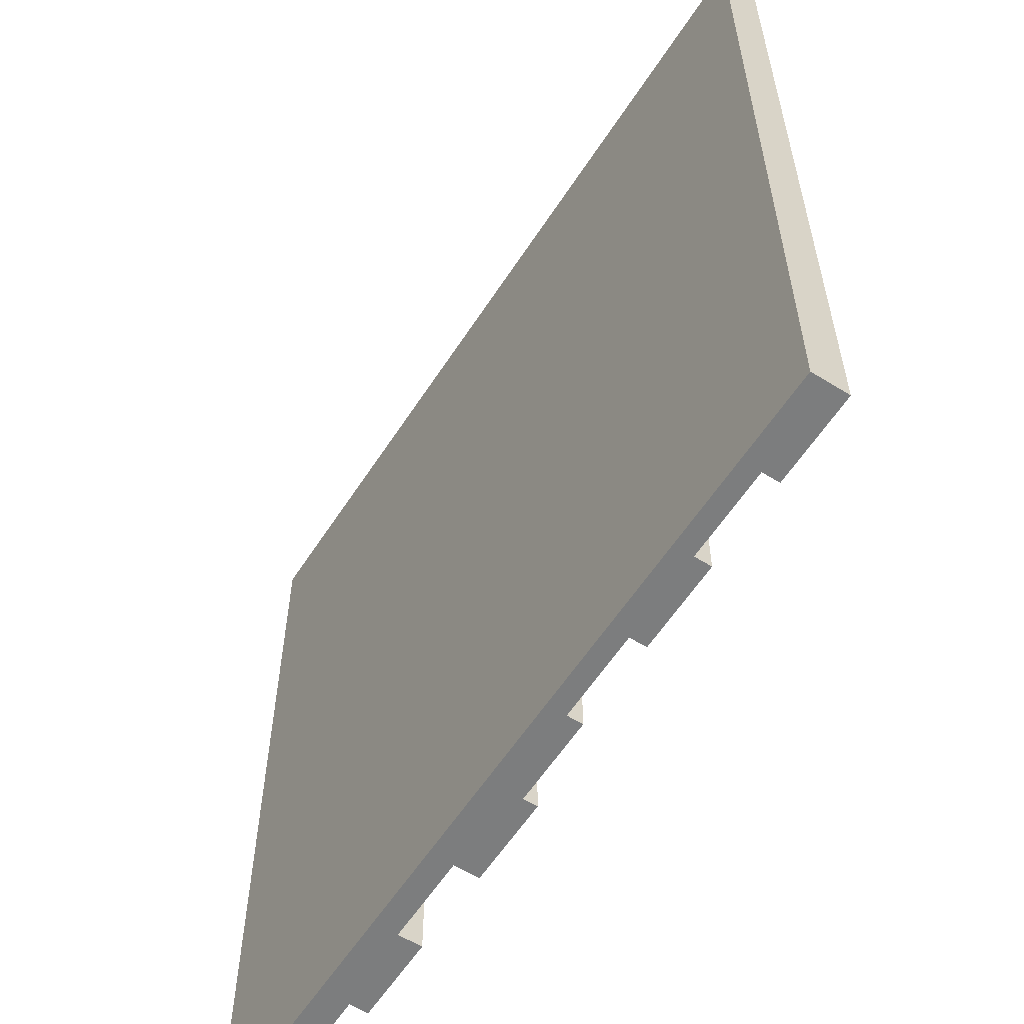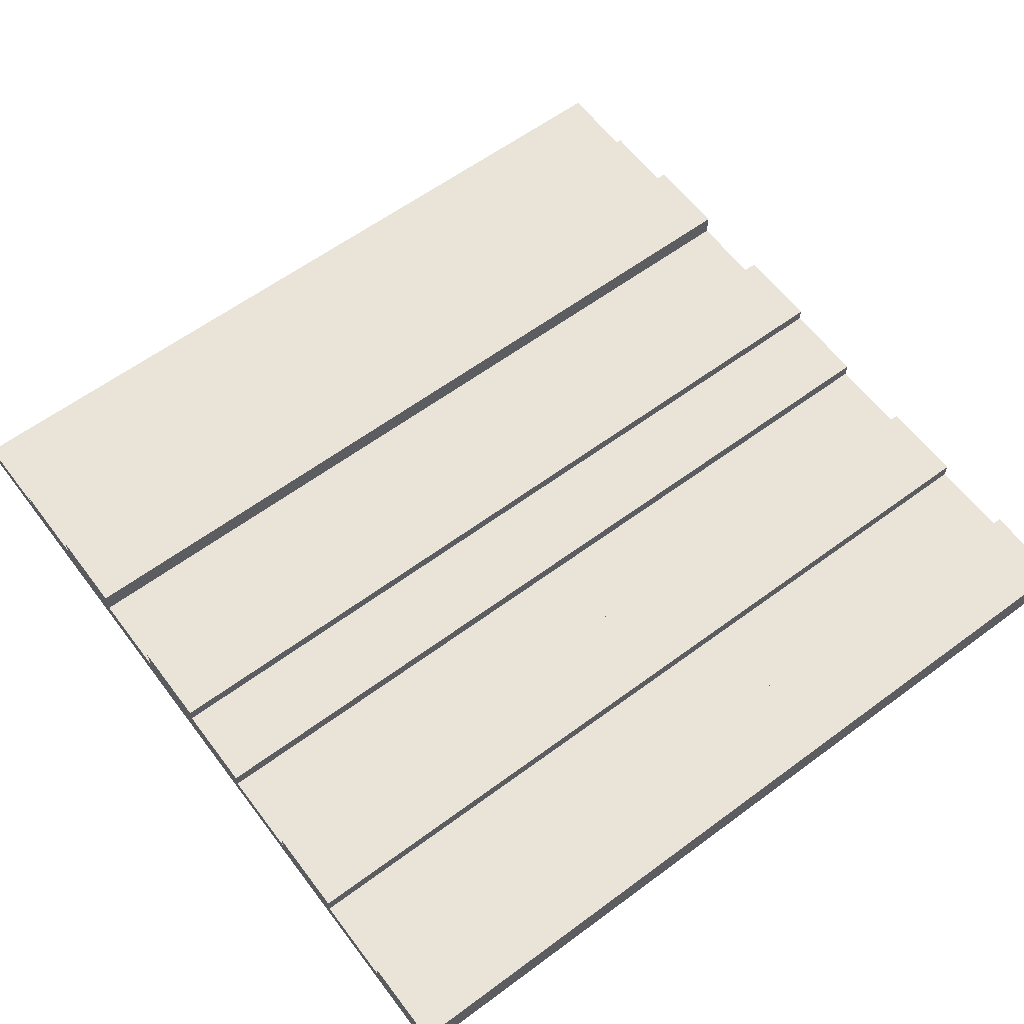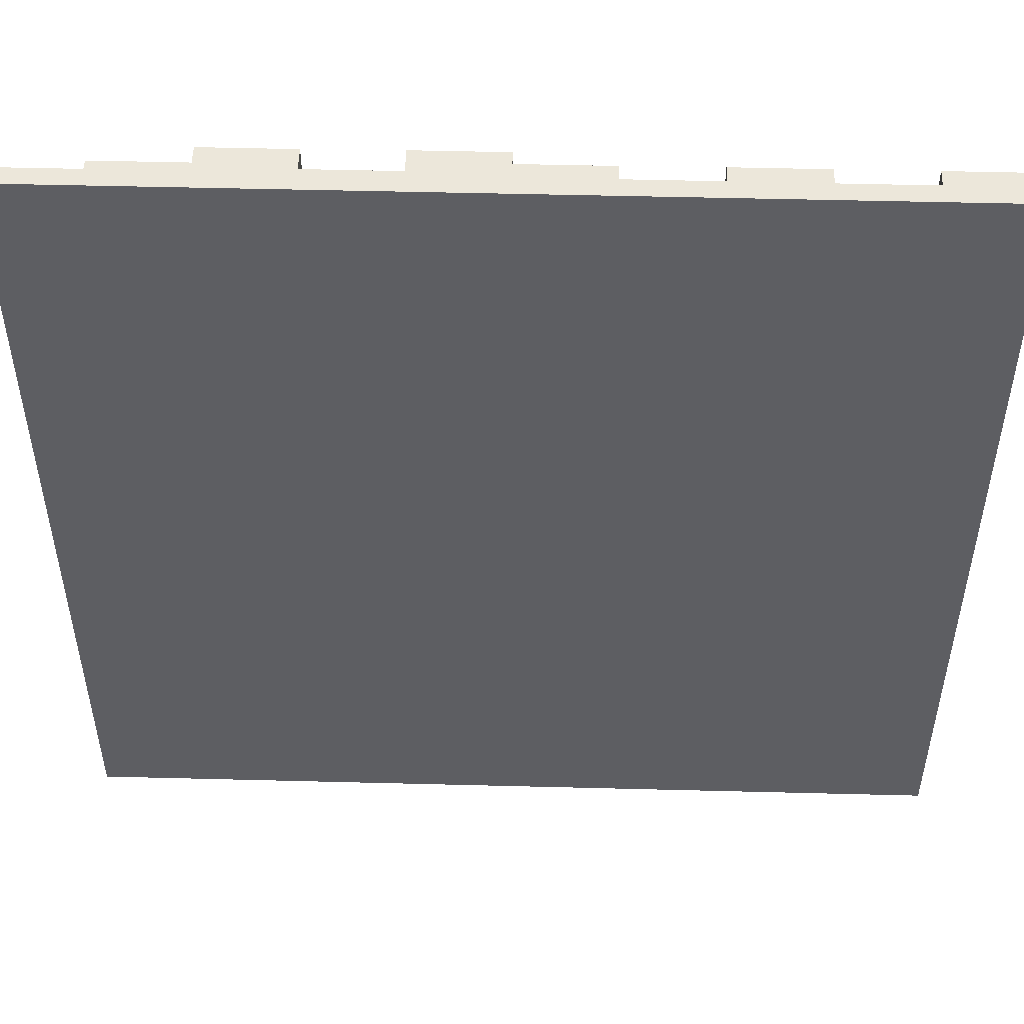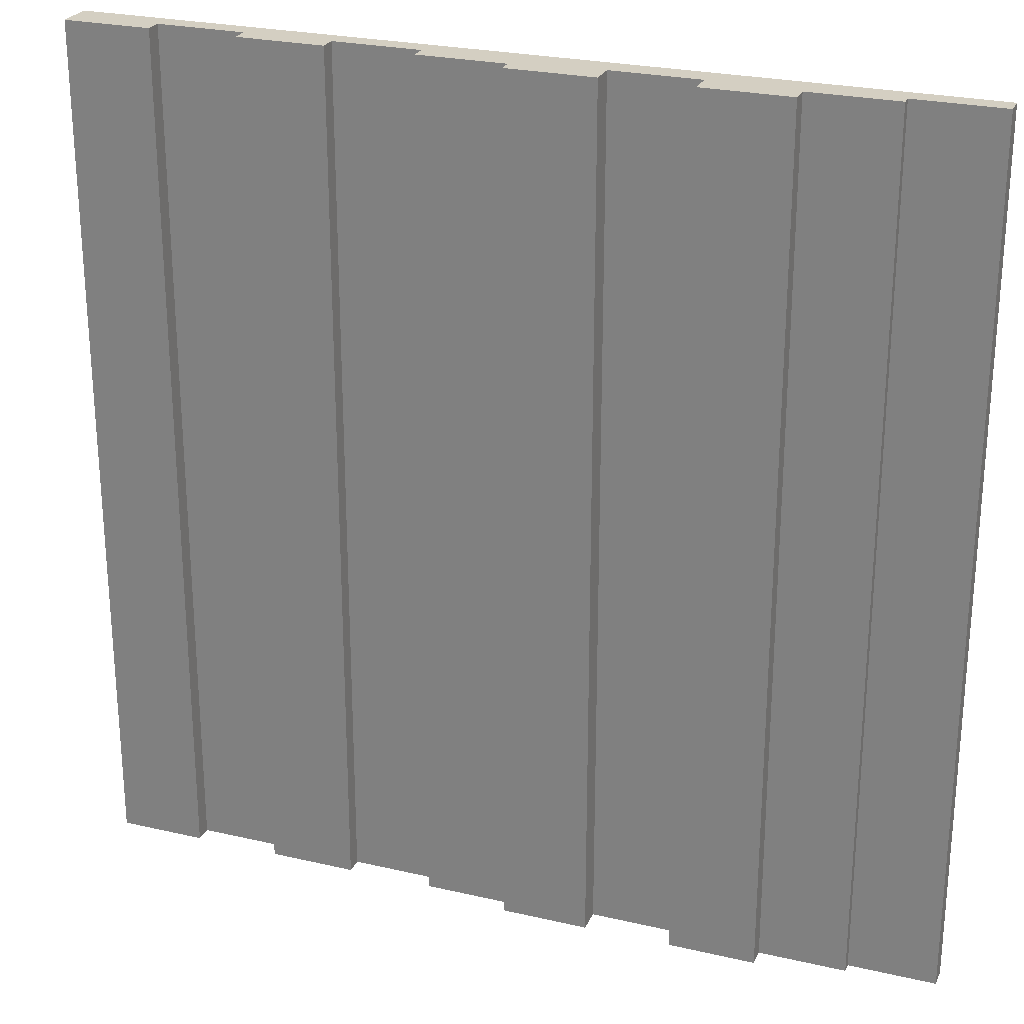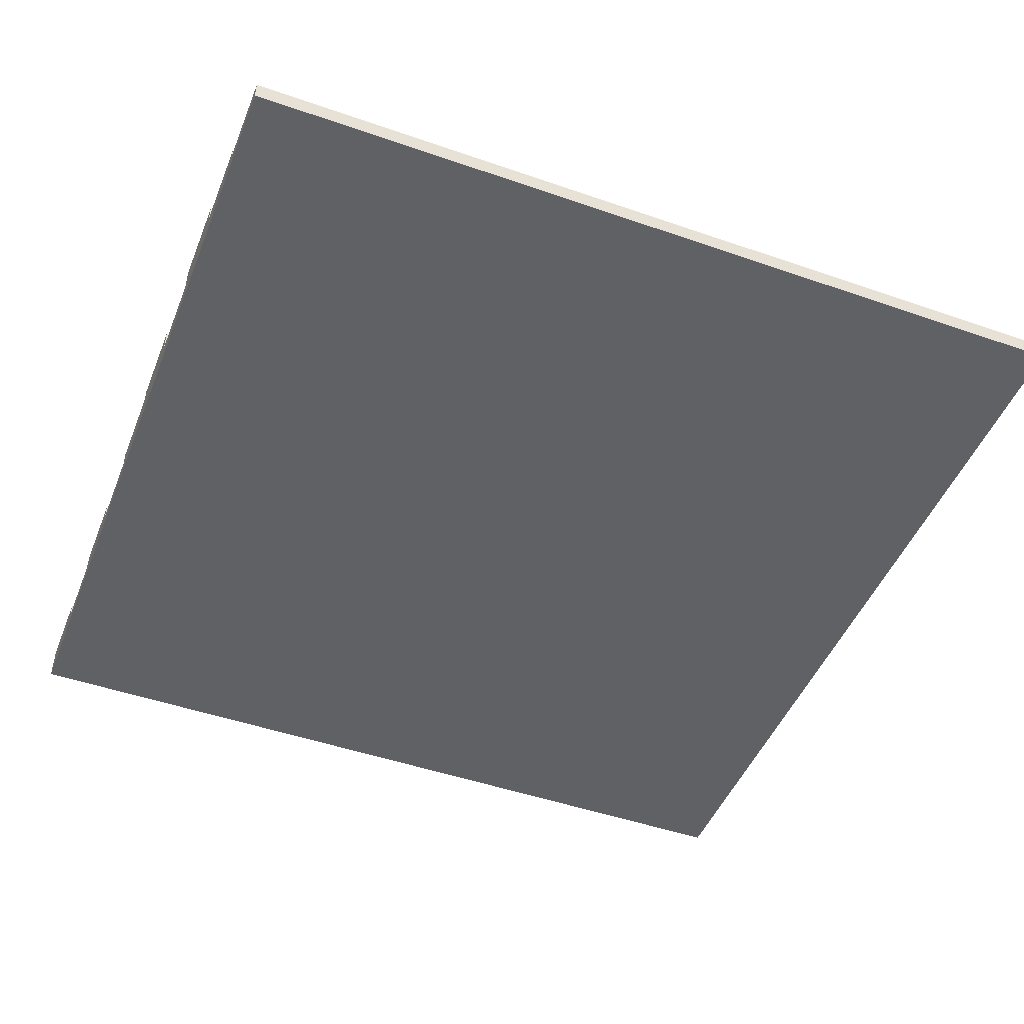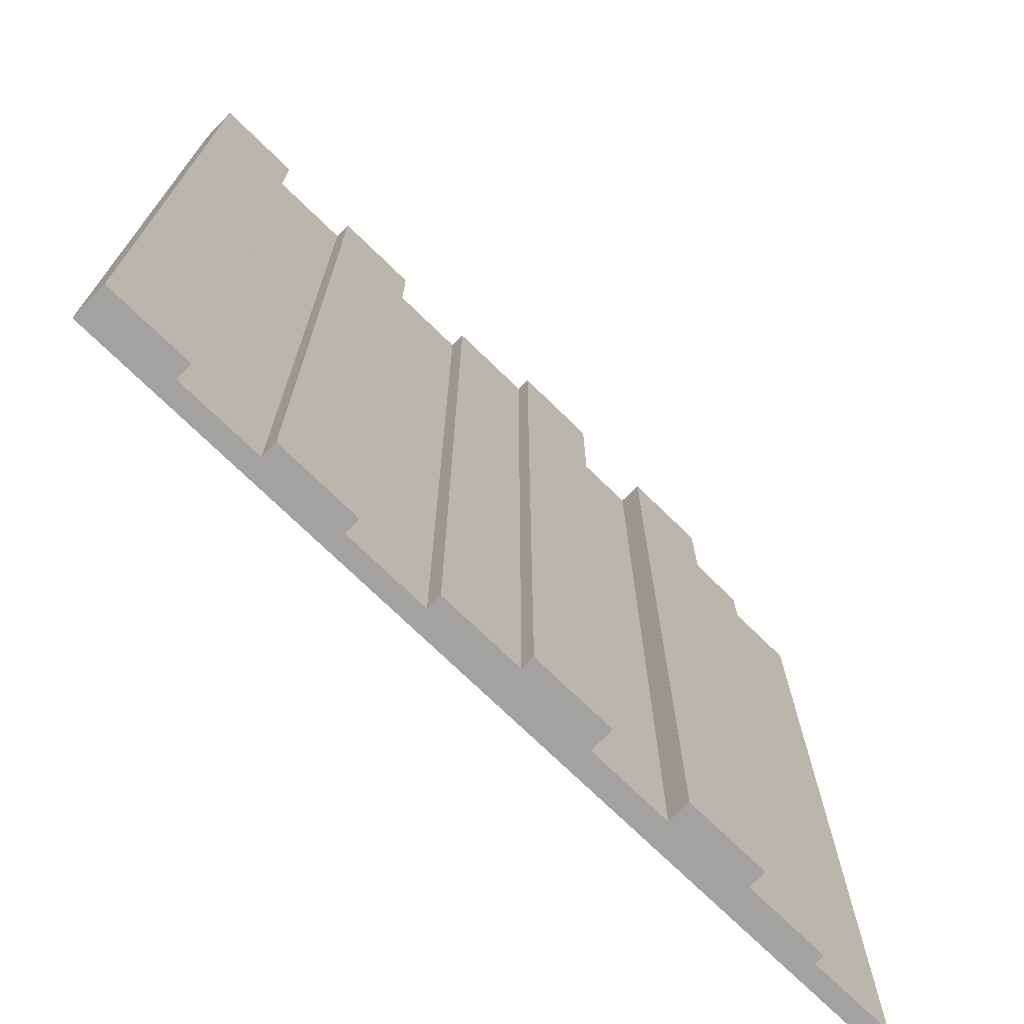
<metadata>
{"format":"obj","ext":"obj","renderer":"f3d","projection":"perspective","resolution":1024,"background":"white","views":[{"elev":-59.0,"azim":-122.7,"up":"+Y"},{"elev":61.0,"azim":-127.0,"up":"+Z"},{"elev":50.8,"azim":-178.4,"up":"+Y"},{"elev":25.5,"azim":20.4,"up":"+Y"},{"elev":-47.5,"azim":68.6,"up":"+Z"},{"elev":-72.7,"azim":-44.4,"up":"+Y"}]}
</metadata>
<code>
g Field
v -2.25 -2.25 2.082e-07
v -2.25 2.25 2.082e-07
v -2.25 2.25 0.1
v -2.25 -2.25 0.1
v -2.25 -2.25 0.1875
v -2.25 2.25 0.1875
v 2.25 2.25 2.082e-07
v 2.25 -2.25 2.082e-07
v 2.25 -2.25 0.1
v 2.25 2.25 0.1
v 1.8 2.25 2.082e-07
v 2.25 2.25 2.082e-07
v 2.25 2.25 0.1
v 1.8 2.25 0.1
v 1.35 2.25 2.082e-07
v 1.35 2.25 0.1
v 0.9 2.25 2.082e-07
v 1.35 2.25 0.1513
v 1.8 2.25 0.1513
v 0.9 2.25 0.1
v 0.45 2.25 2.082e-07
v 0.9 2.25 0.2465
v 1.35 2.25 0.2465
v 0.45 2.25 0.1
v 0 2.25 2.082e-07
v 0 2.25 0.1
v -0.45 2.25 2.082e-07
v -0.45 2.25 0.1
v -0.9 2.25 2.082e-07
v -0.9 2.25 0.1
v -1.35 2.25 2.082e-07
v -1.35 2.25 0.1
v -1.8 2.25 2.082e-07
v -1.8 2.25 0.1
v -2.25 2.25 2.082e-07
v -2.25 2.25 0.1
v -2.25 2.25 0.1875
v -1.8 2.25 0.1875
v -1.8 -2.25 2.082e-07
v -2.25 -2.25 2.082e-07
v -2.25 -2.25 0.1
v -1.8 -2.25 0.1
v -1.35 -2.25 2.082e-07
v -1.8 -2.25 0.1875
v -2.25 -2.25 0.1875
v -1.35 -2.25 0.1
v -0.9 -2.25 2.082e-07
v -0.9 -2.25 0.1
v -0.45 -2.25 2.082e-07
v -0.9 -2.25 0.1856
v -1.35 -2.25 0.1856
v -0.45 -2.25 0.1
v 0 -2.25 2.082e-07
v 0 -2.25 0.1
v 0.45 -2.25 2.082e-07
v 0.45 -2.25 0.1
v 0.9 -2.25 2.082e-07
v 0.9 -2.25 0.1
v 1.35 -2.25 2.082e-07
v 1.35 -2.25 0.1
v 1.8 -2.25 2.082e-07
v 1.8 -2.25 0.1
v 2.25 -2.25 2.082e-07
v 2.25 -2.25 0.1
v 1.8 -2.25 0.1513
v 1.35 -2.25 0.1513
v 1.8 2.25 2.082e-07
v 2.25 -2.25 2.082e-07
v 2.25 2.25 2.082e-07
v 1.8 -2.25 2.082e-07
v 1.35 2.25 2.082e-07
v 1.35 -2.25 2.082e-07
v 0.9 2.25 2.082e-07
v 0.9 -2.25 2.082e-07
v 0.45 2.25 2.082e-07
v 0.45 -2.25 2.082e-07
v 0 2.25 2.082e-07
v 0 -2.25 2.082e-07
v -0.45 2.25 2.082e-07
v -0.45 -2.25 2.082e-07
v -0.9 2.25 2.082e-07
v -0.9 -2.25 2.082e-07
v -1.35 2.25 2.082e-07
v -1.35 -2.25 2.082e-07
v -1.8 2.25 2.082e-07
v -1.8 -2.25 2.082e-07
v -2.25 2.25 2.082e-07
v -2.25 -2.25 2.082e-07
v -1.8 -2.25 0.1
v -1.8 -2.25 0.1875
v -1.8 2.25 0.1875
v -1.8 2.25 0.1
v 2.25 2.25 0.1
v 2.25 -2.25 0.1
v 1.8 -2.25 0.1
v 1.8 2.25 0.1
v 1.8 -2.25 0.1
v 1.8 -2.25 0.1513
v 1.8 2.25 0.1513
v 1.8 2.25 0.1
v 0.9 -2.25 0.1
v 0.9 -2.25 0.2465
v 1.35 -2.25 0.2465
v 1.35 -2.25 0.1
v 0.45 -2.25 0.1
v 0.9 -2.25 0.1241
v 0.45 -2.25 0.1241
v 0 -2.25 0.1
v 0.45 -2.25 0.2525
v 0 -2.25 0.2525
v -0.45 -2.25 0.1
v 0 -2.25 0.1804
v -0.45 -2.25 0.1804
v 0.9 -2.25 0.1
v 0.9 -2.25 0.1241
v 0.9 2.25 0.1241
v 0.9 2.25 0.1
v 0 2.25 0.1
v 0 2.25 0.1804
v -0.45 2.25 0.1804
v -0.45 2.25 0.1
v 0.45 2.25 0.1
v 0 2.25 0.2525
v 0.45 2.25 0.2525
v 0.9 2.25 0.1
v 0.45 2.25 0.1241
v 0.9 2.25 0.1241
v -0.45 2.25 0.1
v -0.45 -2.25 0.1
v -0.9 -2.25 0.1
v -0.9 2.25 0.1
v -0.9 2.25 0.1
v -0.9 2.25 0.1856
v -1.35 2.25 0.1856
v -1.35 2.25 0.1
v -1.35 2.25 0.1
v -1.35 -2.25 0.1
v -1.8 -2.25 0.1
v -1.8 2.25 0.1
v 1.8 2.25 0.1513
v 1.8 -2.25 0.1513
v 1.35 -2.25 0.1513
v 1.35 2.25 0.1513
v 1.35 2.25 0.1
v 1.35 2.25 0.1513
v 1.35 -2.25 0.1513
v 1.35 -2.25 0.1
v 1.35 2.25 0.2465
v 1.35 -2.25 0.2465
v 0.9 -2.25 0.2465
v 0.9 2.25 0.2465
v 0.9 2.25 0.1
v 0.9 2.25 0.2465
v 0.9 -2.25 0.2465
v 0.9 -2.25 0.1
v 1.35 -2.25 0.1
v 1.35 -2.25 0.2465
v 1.35 2.25 0.2465
v 1.35 2.25 0.1
v 0.9 2.25 0.1241
v 0.9 -2.25 0.1241
v 0.45 -2.25 0.1241
v 0.45 2.25 0.1241
v 0.45 2.25 0.1
v 0.45 2.25 0.1241
v 0.45 -2.25 0.1241
v 0.45 -2.25 0.1
v 0.45 2.25 0.2525
v 0.45 -2.25 0.2525
v 0 -2.25 0.2525
v 0 2.25 0.2525
v 0 2.25 0.1
v 0 2.25 0.2525
v 0 -2.25 0.2525
v 0 -2.25 0.1
v 0.45 -2.25 0.1
v 0.45 -2.25 0.2525
v 0.45 2.25 0.2525
v 0.45 2.25 0.1
v 0 2.25 0.1804
v 0 -2.25 0.1804
v -0.45 -2.25 0.1804
v -0.45 2.25 0.1804
v 0 -2.25 0.1
v 0 -2.25 0.1804
v 0 2.25 0.1804
v 0 2.25 0.1
v -0.45 2.25 0.1
v -0.45 2.25 0.1804
v -0.45 -2.25 0.1804
v -0.45 -2.25 0.1
v -0.9 2.25 0.1856
v -0.9 -2.25 0.1856
v -1.35 -2.25 0.1856
v -1.35 2.25 0.1856
v -0.9 -2.25 0.1
v -0.9 -2.25 0.1856
v -0.9 2.25 0.1856
v -0.9 2.25 0.1
v -1.35 2.25 0.1
v -1.35 2.25 0.1856
v -1.35 -2.25 0.1856
v -1.35 -2.25 0.1
v -1.8 2.25 0.1875
v -1.8 -2.25 0.1875
v -2.25 -2.25 0.1875
v -2.25 2.25 0.1875
g Field_0
f 3 2 1
f 4 3 1
f 4 5 3
f 5 6 3
f 9 8 7
f 10 9 7
f 13 12 11
f 14 13 11
f 14 11 15
f 16 14 15
f 16 15 17
f 16 18 14
f 18 19 14
f 20 16 17
f 20 17 21
f 20 22 16
f 22 23 16
f 24 20 21
f 24 21 25
f 26 24 25
f 26 25 27
f 28 26 27
f 28 27 29
f 30 28 29
f 30 29 31
f 32 30 31
f 32 31 33
f 34 32 33
f 34 33 35
f 36 34 35
f 36 37 34
f 37 38 34
f 41 40 39
f 42 41 39
f 42 39 43
f 42 44 41
f 44 45 41
f 46 42 43
f 46 43 47
f 48 46 47
f 48 47 49
f 48 50 46
f 50 51 46
f 52 48 49
f 52 49 53
f 54 52 53
f 54 53 55
f 56 54 55
f 56 55 57
f 58 56 57
f 58 57 59
f 60 58 59
f 60 59 61
f 62 60 61
f 62 61 63
f 64 62 63
f 62 65 60
f 65 66 60
f 69 68 67
f 68 70 67
f 67 70 71
f 70 72 71
f 71 72 73
f 72 74 73
f 73 74 75
f 74 76 75
f 75 76 77
f 76 78 77
f 77 78 79
f 78 80 79
f 79 80 81
f 80 82 81
f 81 82 83
f 82 84 83
f 83 84 85
f 84 86 85
f 85 86 87
f 86 88 87
f 91 90 89
f 92 91 89
f 95 94 93
f 96 95 93
f 99 98 97
f 100 99 97
f 103 102 101
f 104 103 101
f 101 106 105
f 106 107 105
f 105 109 108
f 109 110 108
f 108 112 111
f 112 113 111
f 116 115 114
f 117 116 114
f 120 119 118
f 121 120 118
f 118 123 122
f 123 124 122
f 122 126 125
f 126 127 125
f 130 129 128
f 131 130 128
f 134 133 132
f 135 134 132
f 138 137 136
f 139 138 136
f 142 141 140
f 143 142 140
f 146 145 144
f 147 146 144
f 150 149 148
f 151 150 148
f 154 153 152
f 155 154 152
f 158 157 156
f 159 158 156
f 162 161 160
f 163 162 160
f 166 165 164
f 167 166 164
f 170 169 168
f 171 170 168
f 174 173 172
f 175 174 172
f 178 177 176
f 179 178 176
f 182 181 180
f 183 182 180
f 186 185 184
f 187 186 184
f 190 189 188
f 191 190 188
f 194 193 192
f 195 194 192
f 198 197 196
f 199 198 196
f 202 201 200
f 203 202 200
f 206 205 204
f 207 206 204

</code>
